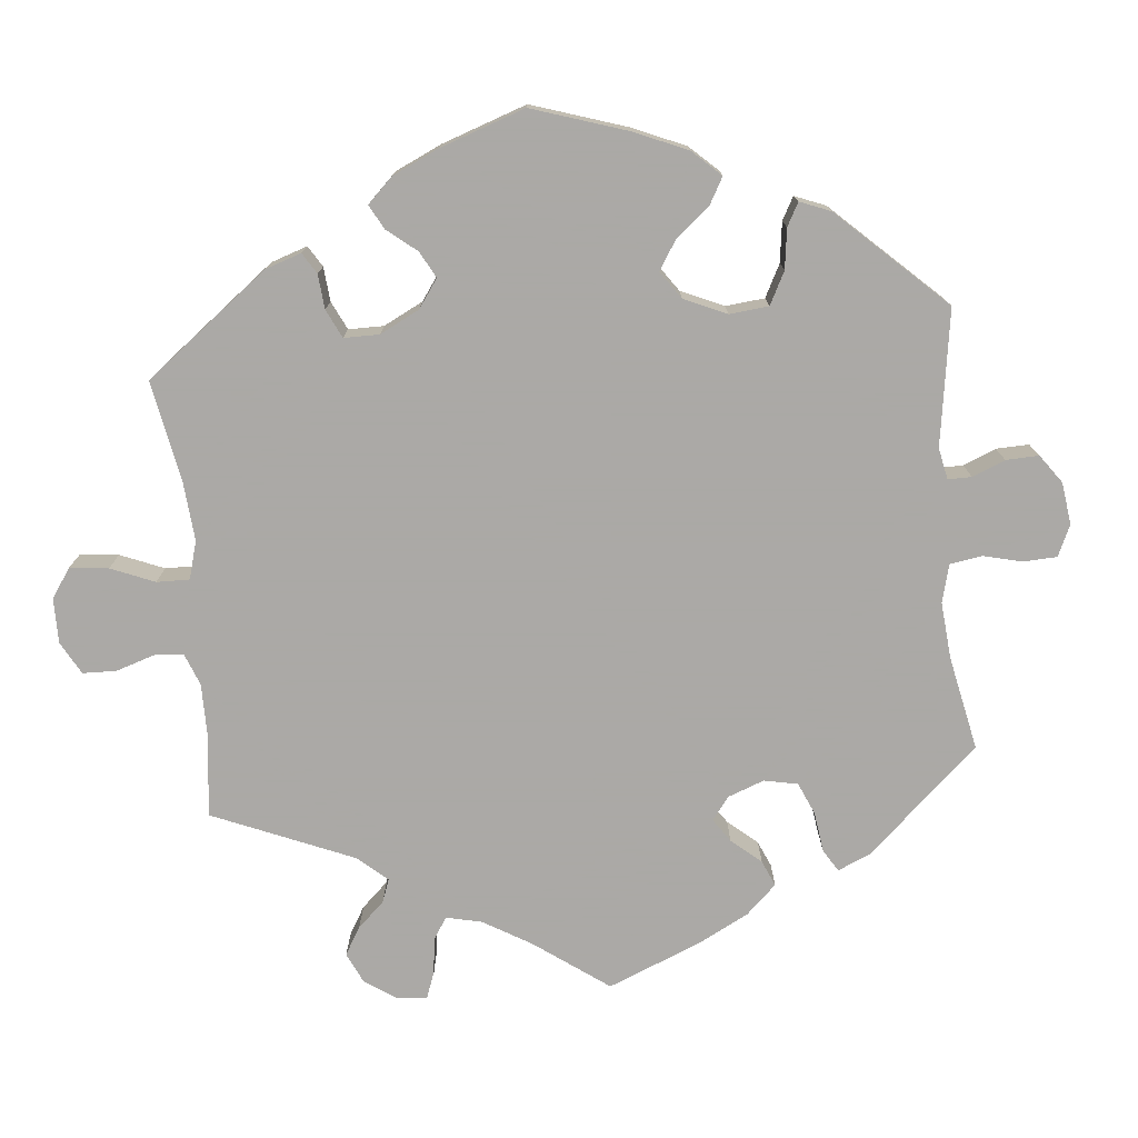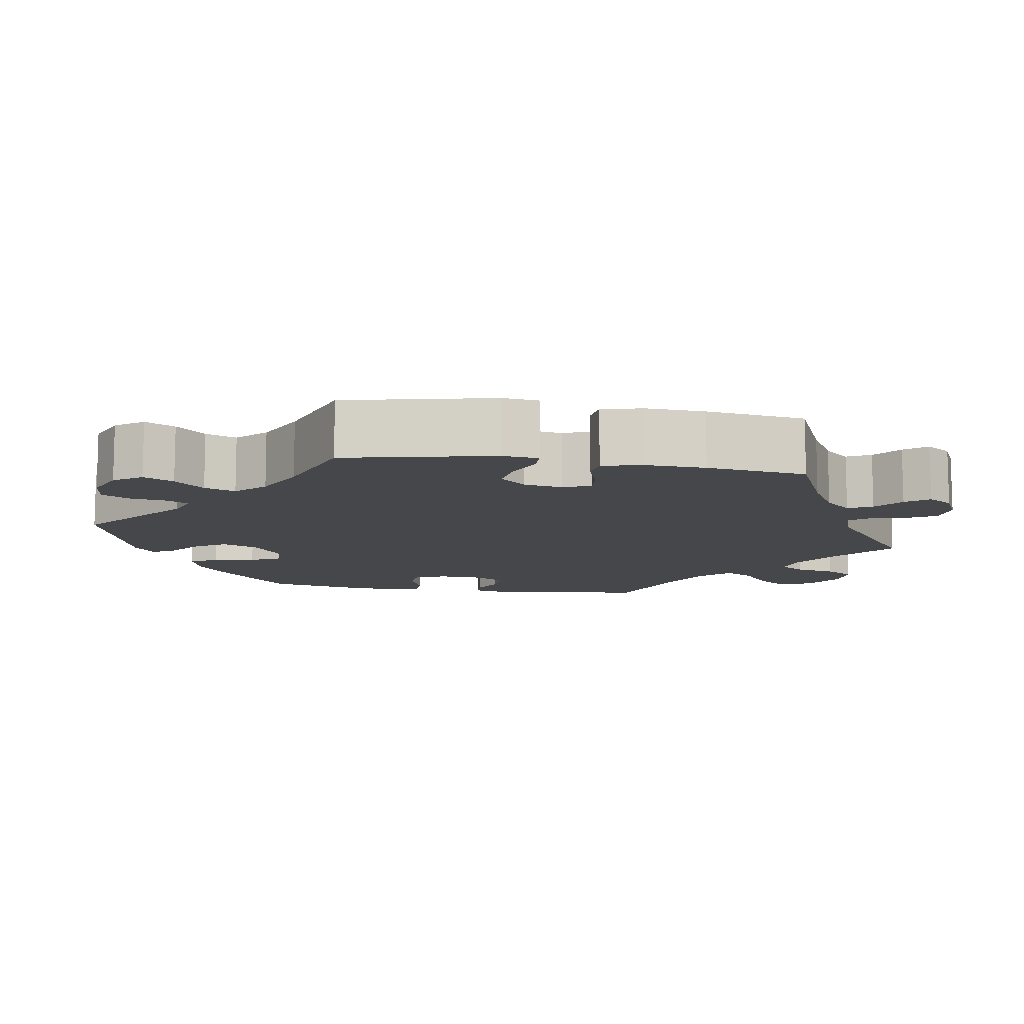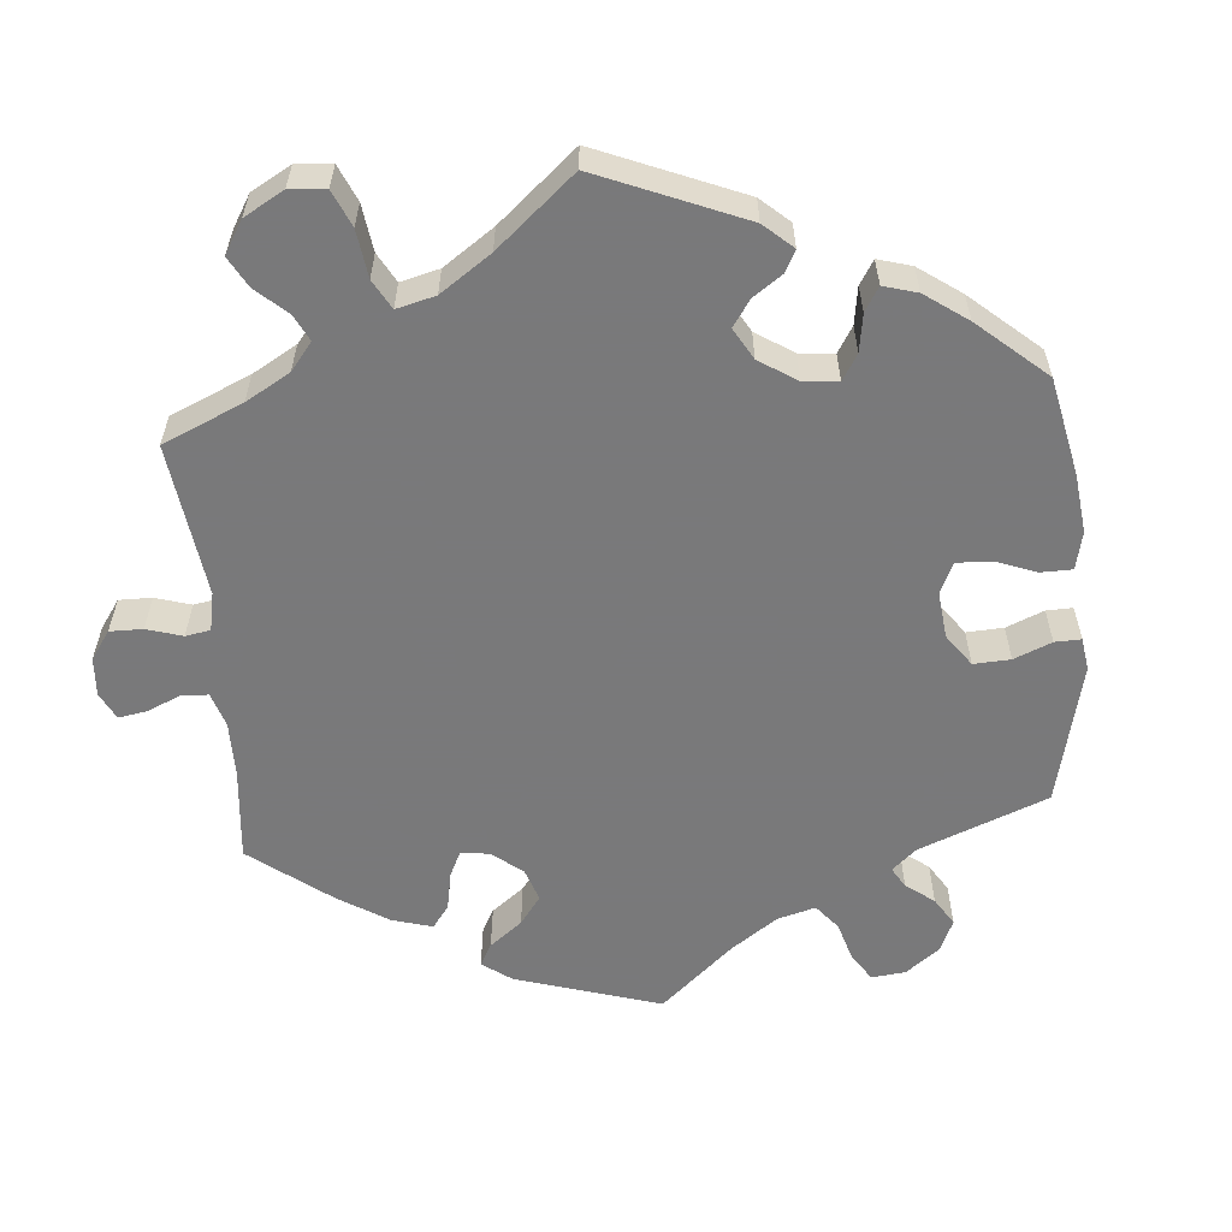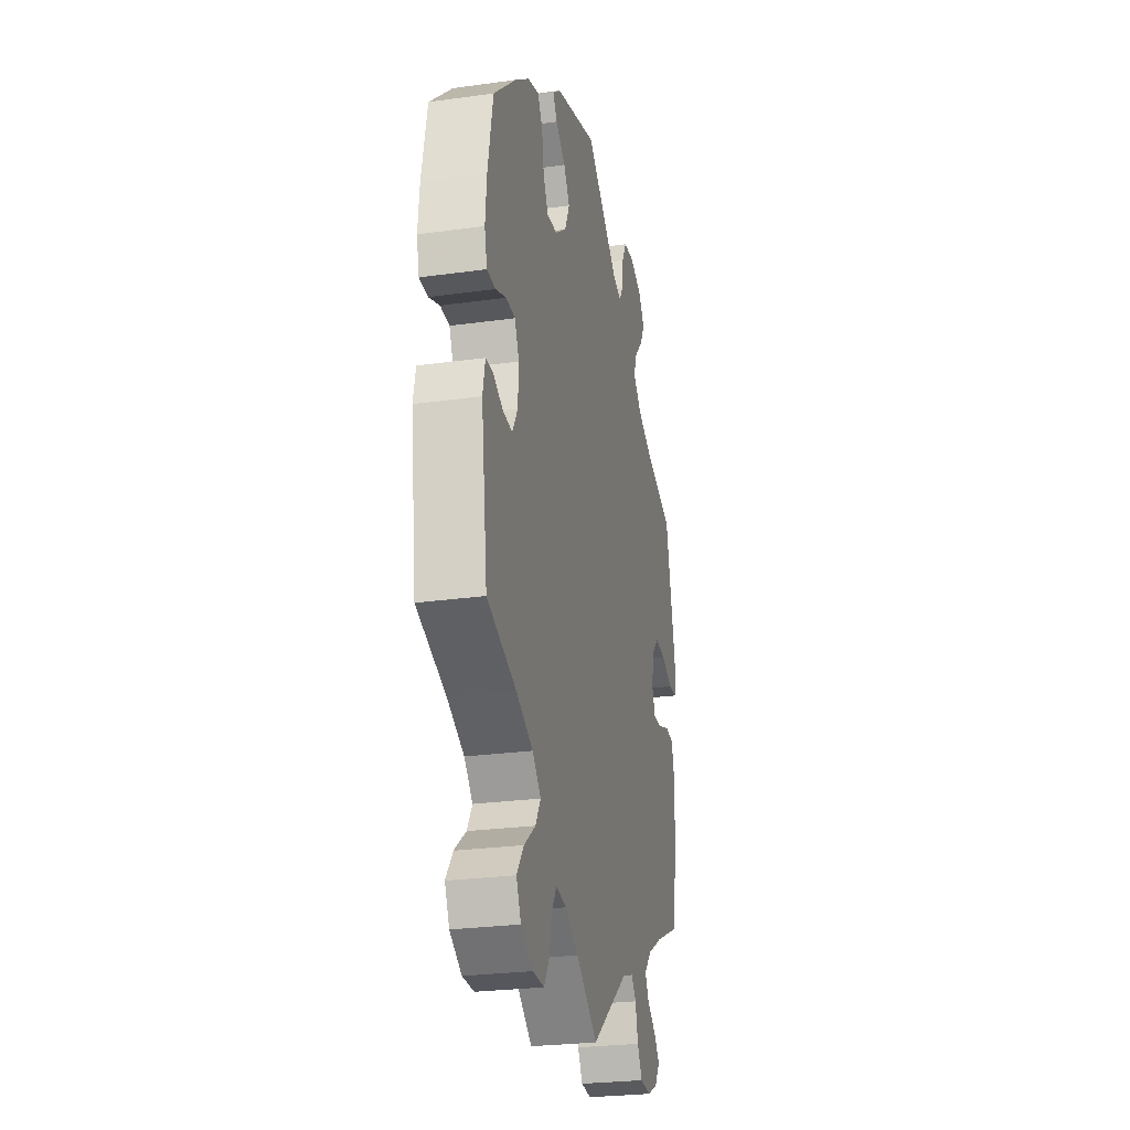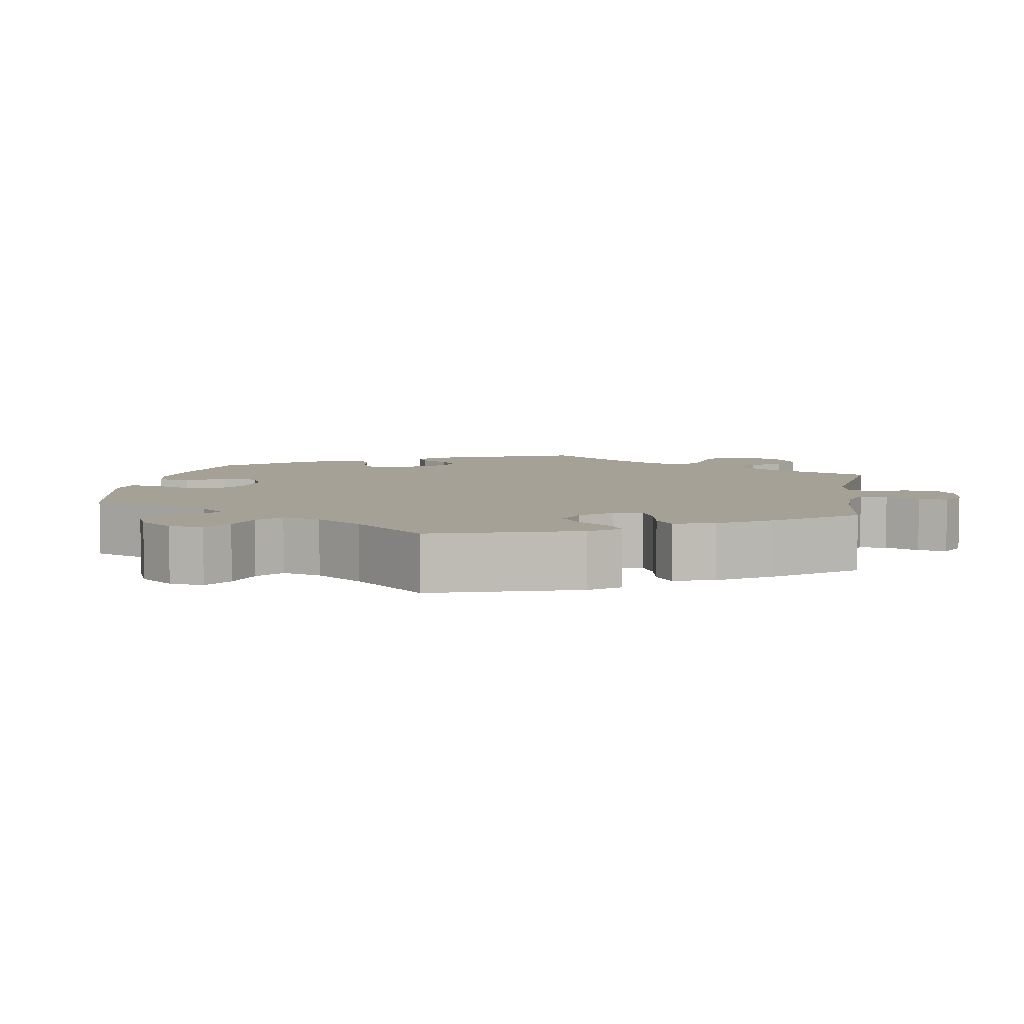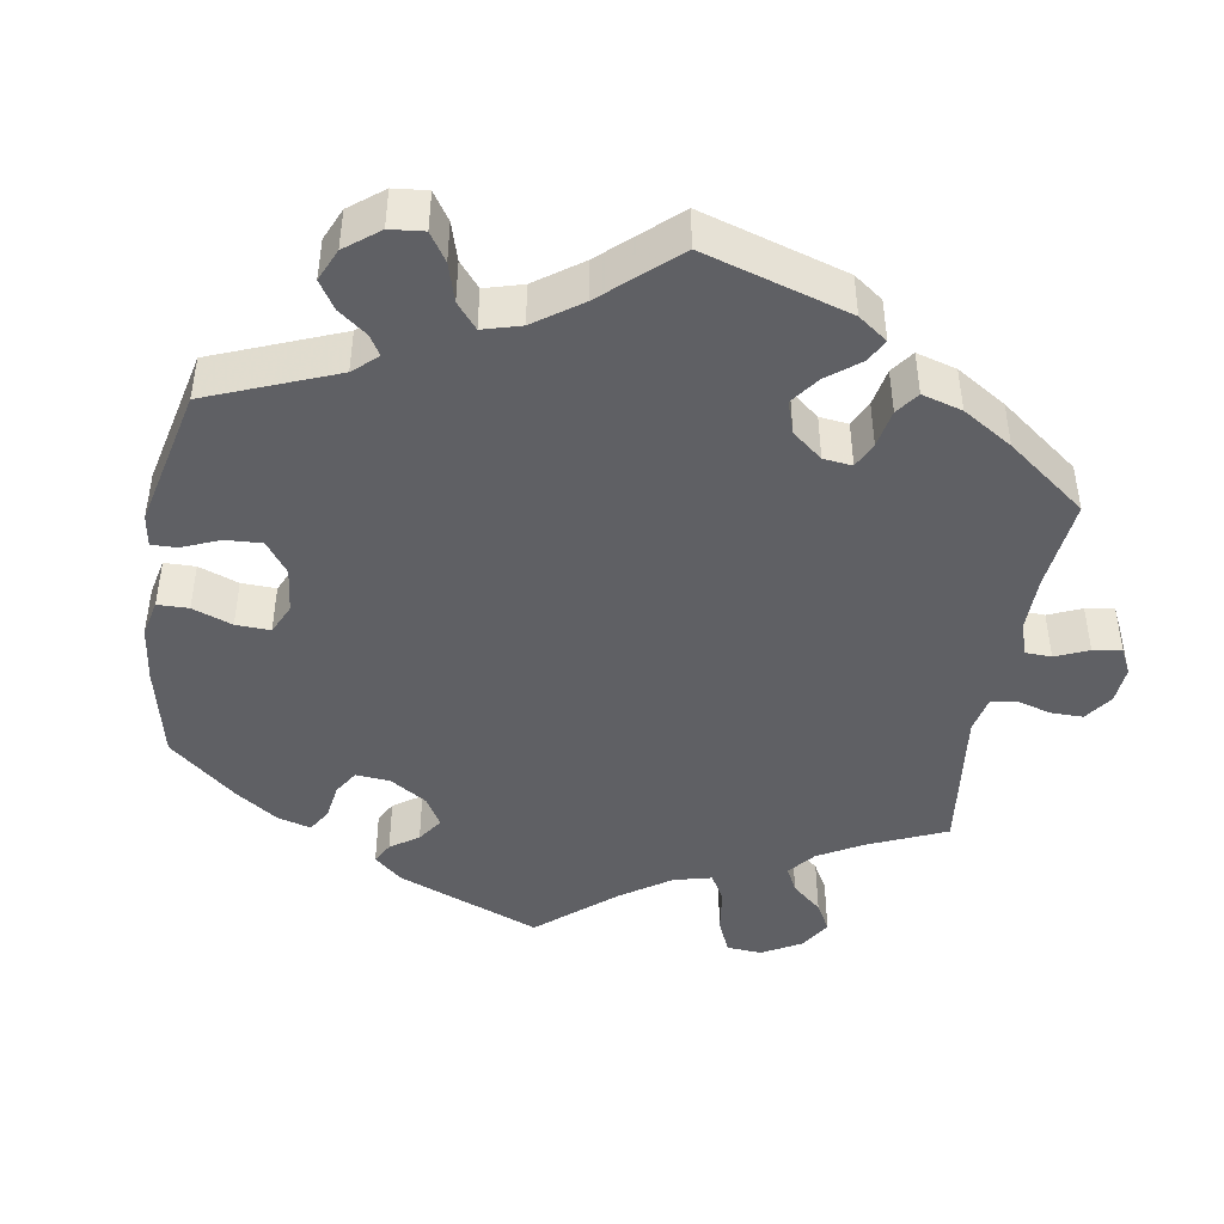
<metadata>
{"format":"obj","ext":"obj","renderer":"f3d","projection":"perspective","resolution":1024,"background":"white","views":[{"elev":-75.5,"azim":-54.7,"up":"+Y"},{"elev":-10.6,"azim":80.3,"up":"+Y"},{"elev":-57.8,"azim":-115.1,"up":"+Y"},{"elev":-26.3,"azim":-77.7,"up":"+Z"},{"elev":6.1,"azim":69.6,"up":"+Y"},{"elev":-44.4,"azim":50.6,"up":"+Y"}]}
</metadata>
<code>
v -0.091 0.07 -0.511
v -0.148 0.07 -0.478
v -0.193 0.07 -0.471
v -0.214 0.07 -0.503
v -0.225 0.07 -0.555
v -0.248 0.07 -0.593
v -0.297 0.07 -0.592
v -0.348 0.07 -0.562
v -0.368 0.07 -0.52
v -0.338 0.07 -0.479
v -0.289 0.07 -0.441
v -0.267 0.07 -0.404
v -0.303 0.07 -0.367
v -0.375 0.07 -0.333
v -0.5 0.07 -0.289
v -0.527 0.07 -0.088
v -0.517 0.07 -0.039
v -0.485 0.07 -0.038
v -0.444 0.07 -0.057
v -0.403 0.07 -0.06
v -0.38 0.07 -0.02
v -0.377 0.07 0.038
v -0.396 0.07 0.079
v -0.435 0.07 0.08
v -0.481 0.07 0.062
v -0.517 0.07 0.063
v -0.528 0.07 0.107
v -0.522 0.07 0.174
v -0.5 0.07 0.289
v -0.404 0.07 0.376
v -0.343 0.07 0.422
v -0.295 0.07 0.437
v -0.274 0.07 0.402
v -0.265 0.07 0.347
v -0.244 0.07 0.307
v -0.2 0.07 0.311
v -0.151 0.07 0.347
v -0.13 0.07 0.394
v -0.156 0.07 0.434
v -0.198 0.07 0.466
v -0.216 0.07 0.495
v -0.182 0.07 0.522
v 0 0.07 0.578
v 0.141 0.07 0.467
v 0.181 0.07 0.454
v 0.196 0.07 0.481
v 0.202 0.07 0.527
v 0.222 0.07 0.565
v 0.268 0.07 0.57
v 0.32 0.07 0.549
v 0.346 0.07 0.513
v 0.326 0.07 0.474
v 0.29 0.07 0.436
v 0.275 0.07 0.396
v 0.312 0.07 0.36
v 0.38 0.07 0.329
v 0.5 0.07 0.29
v 0.544 0.07 0.097
v 0.539 0.07 0.05
v 0.505 0.07 0.049
v 0.455 0.07 0.069
v 0.409 0.07 0.074
v 0.379 0.07 0.04
v 0.371 0.07 -0.01
v 0.386 0.07 -0.045
v 0.423 0.07 -0.042
v 0.471 0.07 -0.025
v 0.508 0.07 -0.029
v 0.521 0.07 -0.082
v 0.518 0.07 -0.159
v 0.501 0.07 -0.289
v 0.39 0.07 -0.339
v 0.327 0.07 -0.375
v 0.295 0.07 -0.41
v 0.311 0.07 -0.441
v 0.349 0.07 -0.469
v 0.373 0.07 -0.498
v 0.351 0.07 -0.531
v 0.306 0.07 -0.553
v 0.261 0.07 -0.549
v 0.24 0.07 -0.512
v 0.229 0.07 -0.465
v 0.208 0.07 -0.44
v 0.16 0.07 -0.456
v 0 0.07 -0.578
v -0.091 0 -0.511
v -0.148 0 -0.478
v -0.193 0 -0.471
v -0.214 0 -0.503
v -0.225 0 -0.555
v -0.248 0 -0.593
v -0.297 0 -0.592
v -0.348 0 -0.562
v -0.368 0 -0.52
v -0.338 0 -0.479
v -0.289 0 -0.441
v -0.267 0 -0.404
v -0.303 0 -0.367
v -0.375 0 -0.333
v -0.5 0 -0.289
v -0.527 0 -0.088
v -0.517 0 -0.039
v -0.485 0 -0.038
v -0.444 0 -0.057
v -0.403 0 -0.06
v -0.38 0 -0.02
v -0.377 0 0.038
v -0.396 0 0.079
v -0.435 0 0.08
v -0.481 0 0.062
v -0.517 0 0.063
v -0.528 0 0.107
v -0.522 0 0.174
v -0.5 0 0.289
v -0.404 0 0.376
v -0.343 0 0.422
v -0.295 0 0.437
v -0.274 0 0.402
v -0.265 0 0.347
v -0.244 0 0.307
v -0.2 0 0.311
v -0.151 0 0.347
v -0.13 0 0.394
v -0.156 0 0.434
v -0.198 0 0.466
v -0.216 0 0.495
v -0.182 0 0.522
v 0 0 0.578
v 0.141 0 0.467
v 0.181 0 0.454
v 0.196 0 0.481
v 0.202 0 0.527
v 0.222 0 0.565
v 0.268 0 0.57
v 0.32 0 0.549
v 0.346 0 0.513
v 0.326 0 0.474
v 0.29 0 0.436
v 0.275 0 0.396
v 0.312 0 0.36
v 0.38 0 0.329
v 0.5 0 0.29
v 0.544 0 0.097
v 0.539 0 0.05
v 0.505 0 0.049
v 0.455 0 0.069
v 0.409 0 0.074
v 0.379 0 0.04
v 0.371 0 -0.01
v 0.386 0 -0.045
v 0.423 0 -0.042
v 0.471 0 -0.025
v 0.508 0 -0.029
v 0.521 0 -0.082
v 0.518 0 -0.159
v 0.501 0 -0.289
v 0.39 0 -0.339
v 0.327 0 -0.375
v 0.295 0 -0.41
v 0.311 0 -0.441
v 0.349 0 -0.469
v 0.373 0 -0.498
v 0.351 0 -0.531
v 0.306 0 -0.553
v 0.261 0 -0.549
v 0.24 0 -0.512
v 0.229 0 -0.465
v 0.208 0 -0.44
v 0.16 0 -0.456
v 0 0 -0.578
f 84 85 1
f 83 84 1 2
f 79 80 81 82
f 79 82 83
f 78 79 83
f 75 76 77 78
f 74 75 78 83
f 73 74 83 2
f 69 70 71 72
f 66 67 68 69
f 65 66 69 72
f 64 65 72 73
f 58 59 60 61
f 56 57 58 61
f 55 56 61 62
f 54 55 62 63
f 50 51 52 53
f 50 53 54
f 49 50 54
f 46 47 48 49
f 45 46 49 54
f 44 45 54 63
f 39 40 41 42
f 38 39 42 43
f 37 38 43 44
f 31 32 33 34
f 31 34 35
f 30 31 35
f 29 30 35
f 28 29 35
f 27 28 35 36
f 24 25 26 27
f 23 24 27 36
f 16 17 18 19
f 14 15 16 19
f 13 14 19 20
f 12 13 20 21
f 8 9 10 11
f 8 11 12
f 7 8 12
f 4 5 6 7
f 3 4 7 12
f 64 73 2 3
f 22 23 36 37
f 37 44 63 64
f 21 22 37 64
f 3 12 21 64
f 86 170 169
f 87 86 169 168
f 167 166 165 164
f 168 167 164
f 168 164 163
f 163 162 161 160
f 168 163 160 159
f 87 168 159 158
f 157 156 155 154
f 154 153 152 151
f 157 154 151 150
f 158 157 150 149
f 146 145 144 143
f 146 143 142 141
f 147 146 141 140
f 148 147 140 139
f 138 137 136 135
f 139 138 135
f 139 135 134
f 134 133 132 131
f 139 134 131 130
f 148 139 130 129
f 127 126 125 124
f 128 127 124 123
f 129 128 123 122
f 119 118 117 116
f 120 119 116
f 120 116 115
f 120 115 114
f 120 114 113
f 121 120 113 112
f 112 111 110 109
f 121 112 109 108
f 104 103 102 101
f 104 101 100 99
f 105 104 99 98
f 106 105 98 97
f 96 95 94 93
f 97 96 93
f 97 93 92
f 92 91 90 89
f 97 92 89 88
f 88 87 158 149
f 122 121 108 107
f 149 148 129 122
f 149 122 107 106
f 149 106 97 88
f 1 86 87 2
f 2 87 88 3
f 3 88 89 4
f 4 89 90 5
f 5 90 91 6
f 6 91 92 7
f 7 92 93 8
f 8 93 94 9
f 9 94 95 10
f 10 95 96 11
f 11 96 97 12
f 12 97 98 13
f 13 98 99 14
f 14 99 100 15
f 15 100 101 16
f 16 101 102 17
f 17 102 103 18
f 18 103 104 19
f 19 104 105 20
f 20 105 106 21
f 21 106 107 22
f 22 107 108 23
f 23 108 109 24
f 24 109 110 25
f 25 110 111 26
f 26 111 112 27
f 27 112 113 28
f 28 113 114 29
f 29 114 115 30
f 30 115 116 31
f 31 116 117 32
f 32 117 118 33
f 33 118 119 34
f 34 119 120 35
f 35 120 121 36
f 36 121 122 37
f 37 122 123 38
f 38 123 124 39
f 39 124 125 40
f 40 125 126 41
f 41 126 127 42
f 42 127 128 43
f 43 128 129 44
f 44 129 130 45
f 45 130 131 46
f 46 131 132 47
f 47 132 133 48
f 48 133 134 49
f 49 134 135 50
f 50 135 136 51
f 51 136 137 52
f 52 137 138 53
f 53 138 139 54
f 54 139 140 55
f 55 140 141 56
f 56 141 142 57
f 57 142 143 58
f 58 143 144 59
f 59 144 145 60
f 60 145 146 61
f 61 146 147 62
f 62 147 148 63
f 63 148 149 64
f 64 149 150 65
f 65 150 151 66
f 66 151 152 67
f 67 152 153 68
f 68 153 154 69
f 69 154 155 70
f 70 155 156 71
f 71 156 157 72
f 72 157 158 73
f 73 158 159 74
f 74 159 160 75
f 75 160 161 76
f 76 161 162 77
f 77 162 163 78
f 78 163 164 79
f 79 164 165 80
f 80 165 166 81
f 81 166 167 82
f 82 167 168 83
f 83 168 169 84
f 84 169 170 85
f 85 170 86 1

</code>
